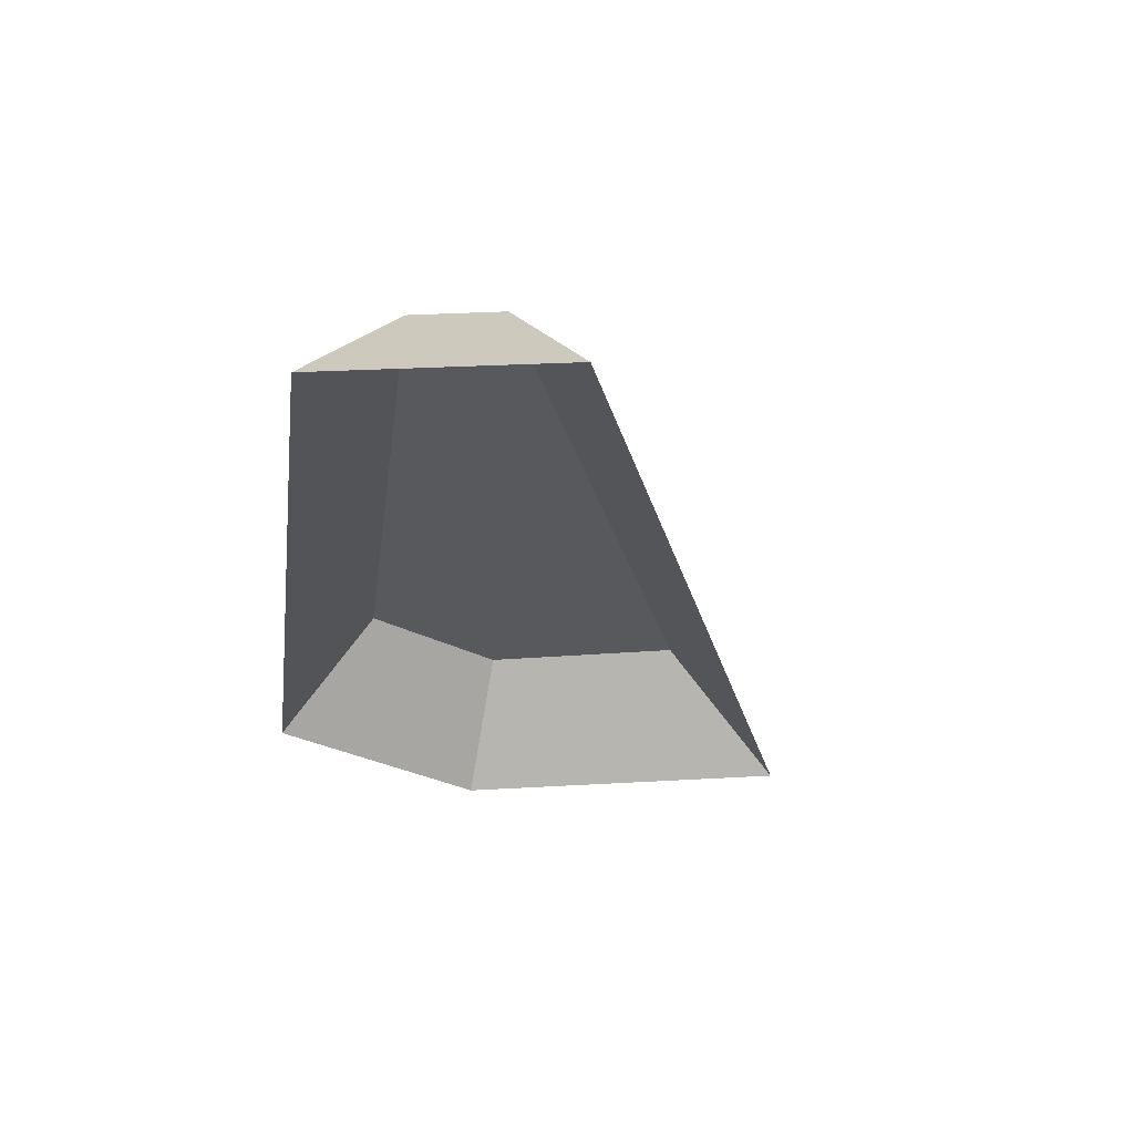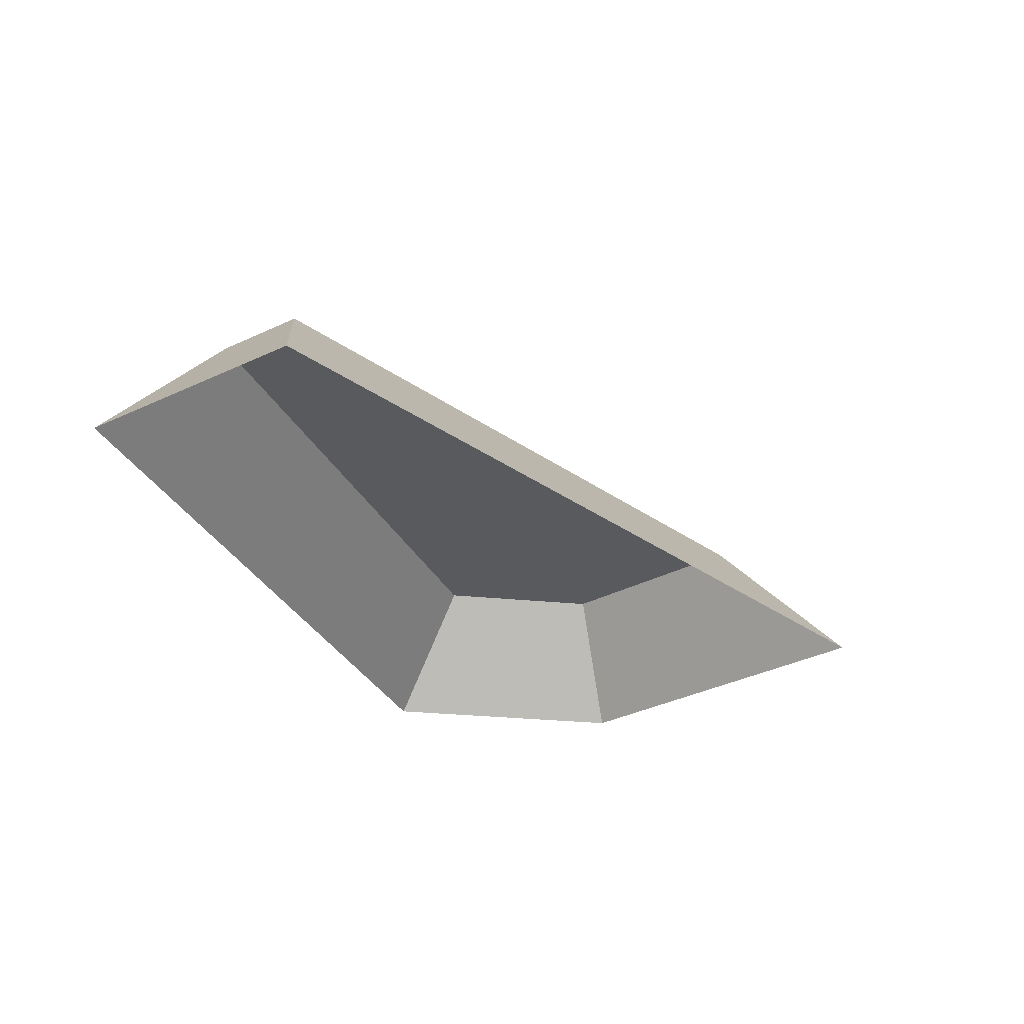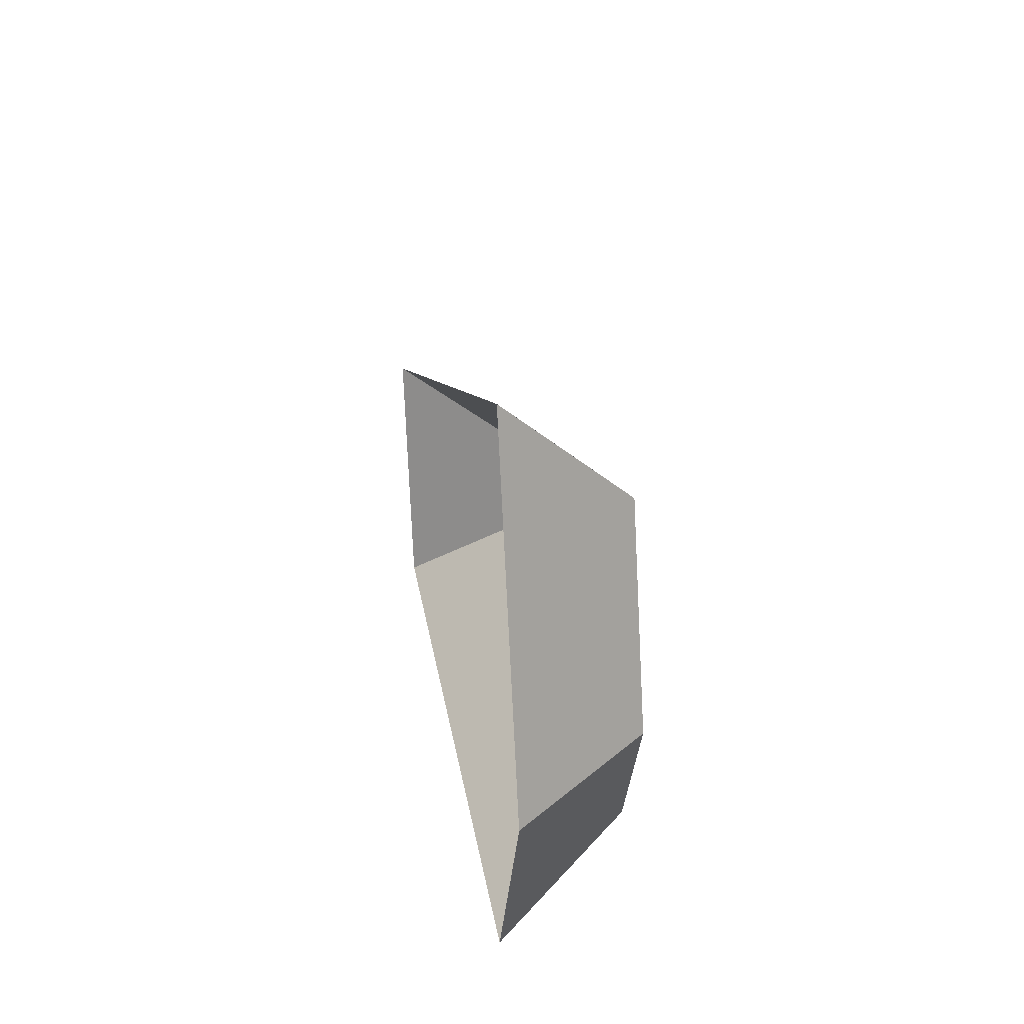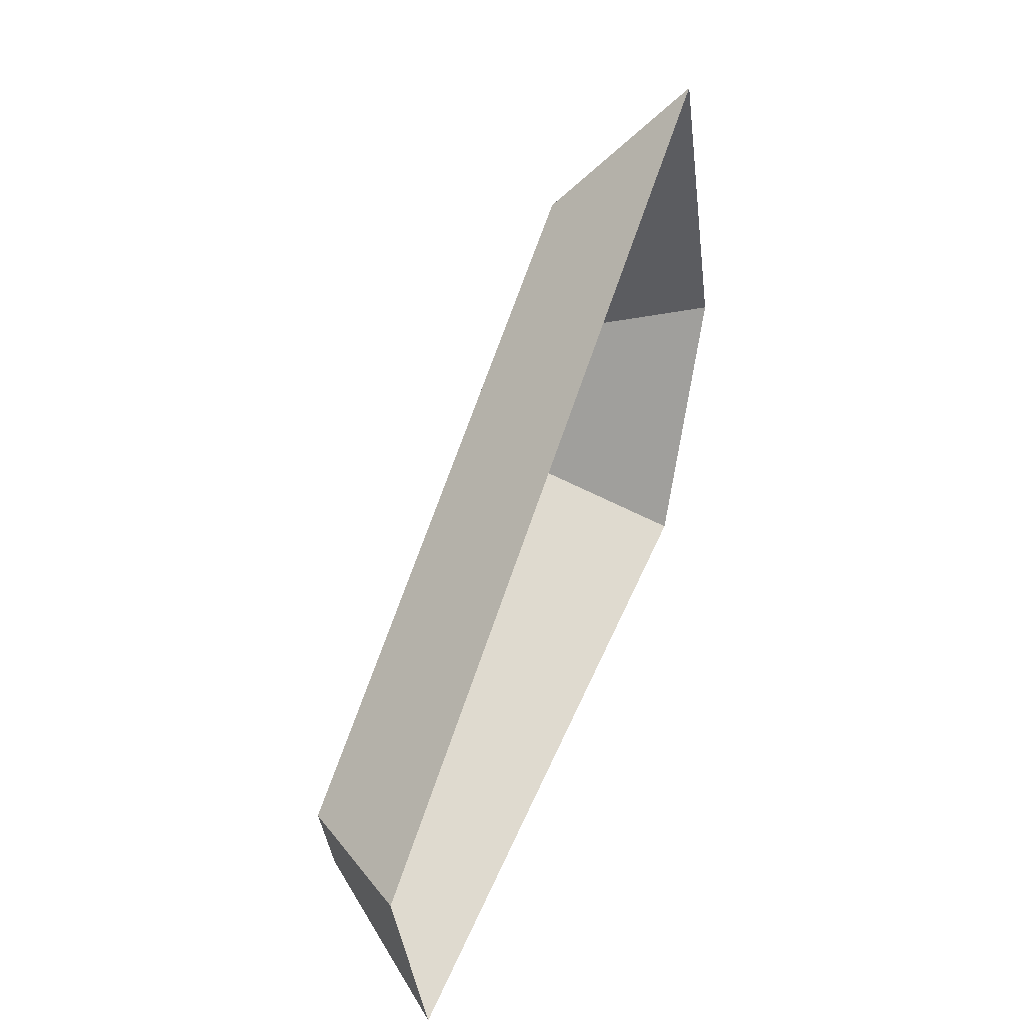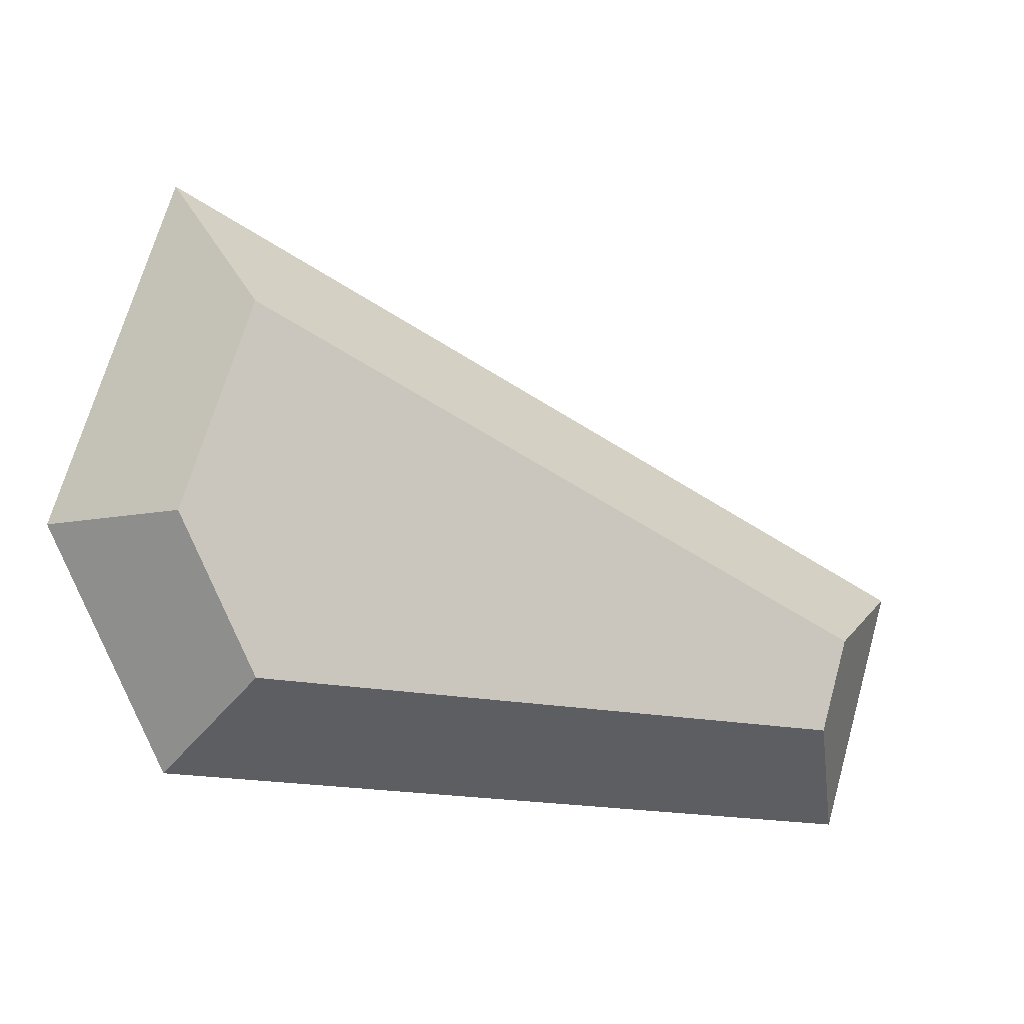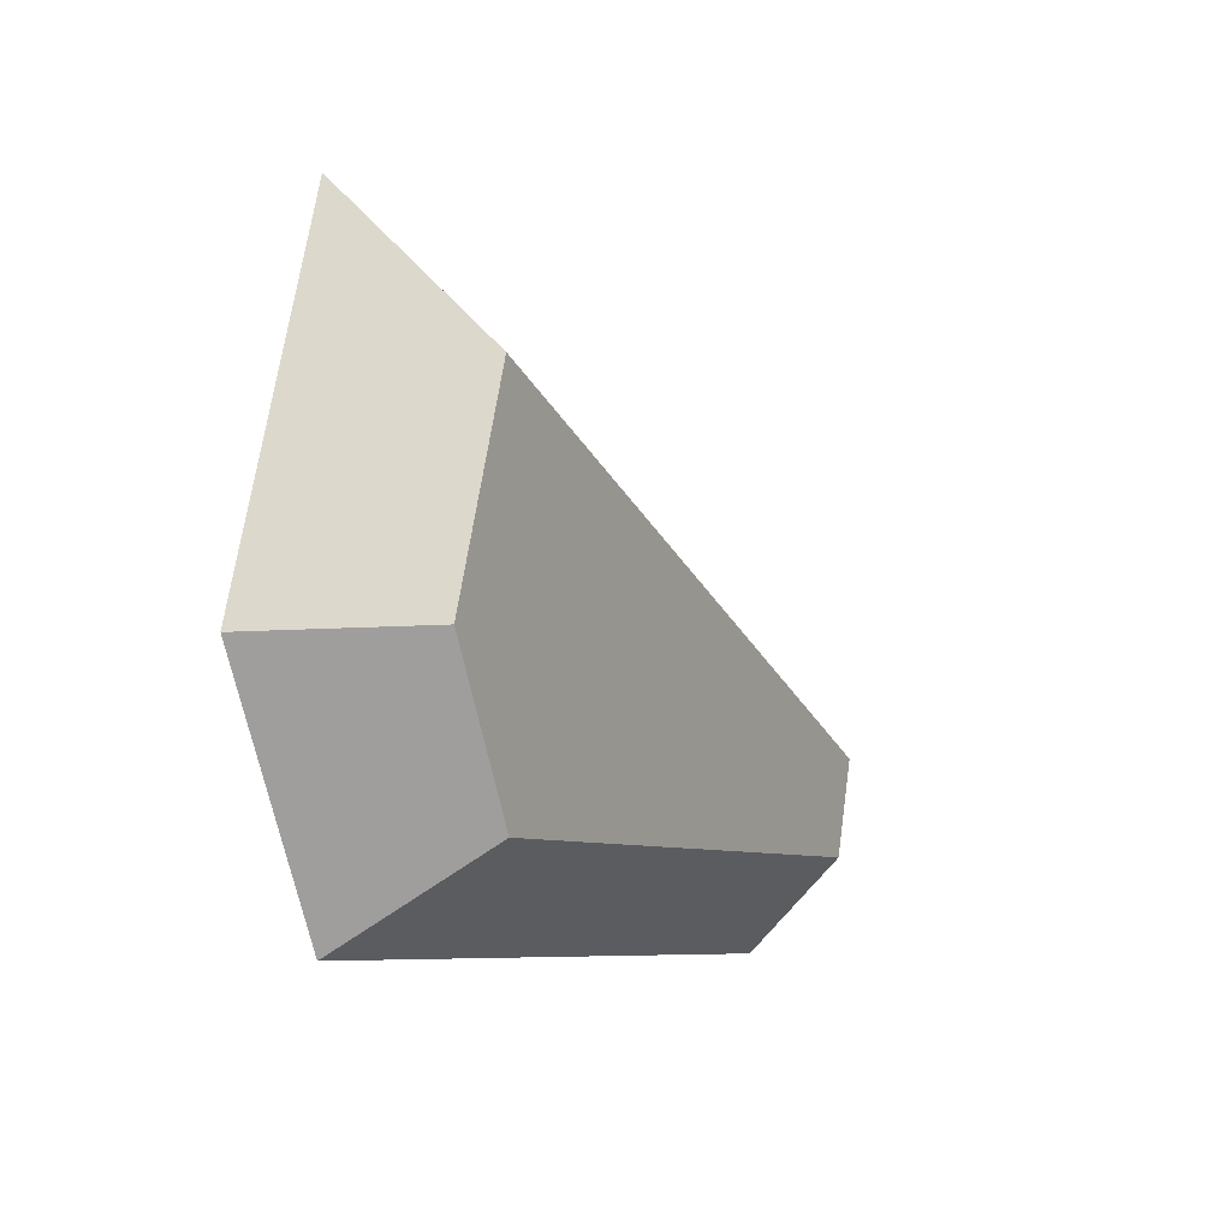
<metadata>
{"format":"obj","ext":"obj","renderer":"f3d","projection":"perspective","resolution":1024,"background":"white","views":[{"elev":-29.5,"azim":77.7,"up":"+Z"},{"elev":-31.5,"azim":108.0,"up":"+Z"},{"elev":32.9,"azim":-98.7,"up":"+Y"},{"elev":39.3,"azim":111.3,"up":"+Y"},{"elev":-5.4,"azim":-19.3,"up":"+Y"},{"elev":-1.4,"azim":-61.0,"up":"+Y"}]}
</metadata>
<code>
g Object028
v -0.1086 0.07251 0.0246
v 0.1321 -0.04992 0.0246
v 0.1221 -0.0853 0.0246
v -0.1067 -0.06577 0.0246
v -0.1359 -0.005652 0.0246
v 0.1762 -0.03059 -0.0246
v 0.1321 -0.04992 0.0246
v -0.1086 0.07251 0.0246
v -0.1297 0.125 -0.0246
v -0.1297 0.125 -0.0246
v -0.1086 0.07251 0.0246
v -0.1359 -0.005652 0.0246
v -0.1762 -0.00798 -0.0246
v -0.1762 -0.00798 -0.0246
v -0.1359 -0.005652 0.0246
v -0.1067 -0.06577 0.0246
v -0.131 -0.1011 -0.0246
v -0.131 -0.1011 -0.0246
v -0.1067 -0.06577 0.0246
v 0.1221 -0.0853 0.0246
v 0.1496 -0.125 -0.0246
v 0.1496 -0.125 -0.0246
v 0.1221 -0.0853 0.0246
v 0.1321 -0.04992 0.0246
v 0.1762 -0.03059 -0.0246
g Object028_0
f 3 2 1
f 1 4 3
f 1 5 4
f 8 7 6
f 9 8 6
f 12 11 10
f 13 12 10
f 16 15 14
f 17 16 14
f 20 19 18
f 21 20 18
f 24 23 22
f 25 24 22

</code>
